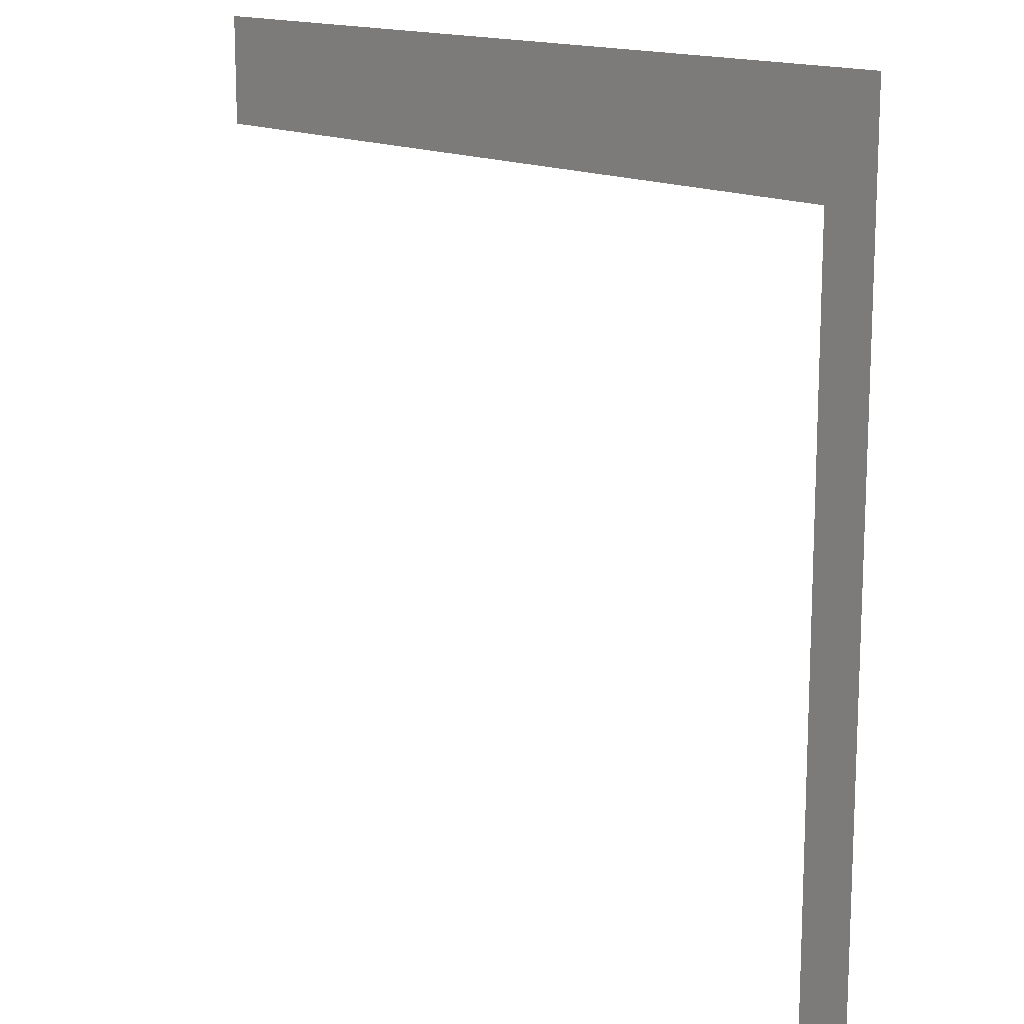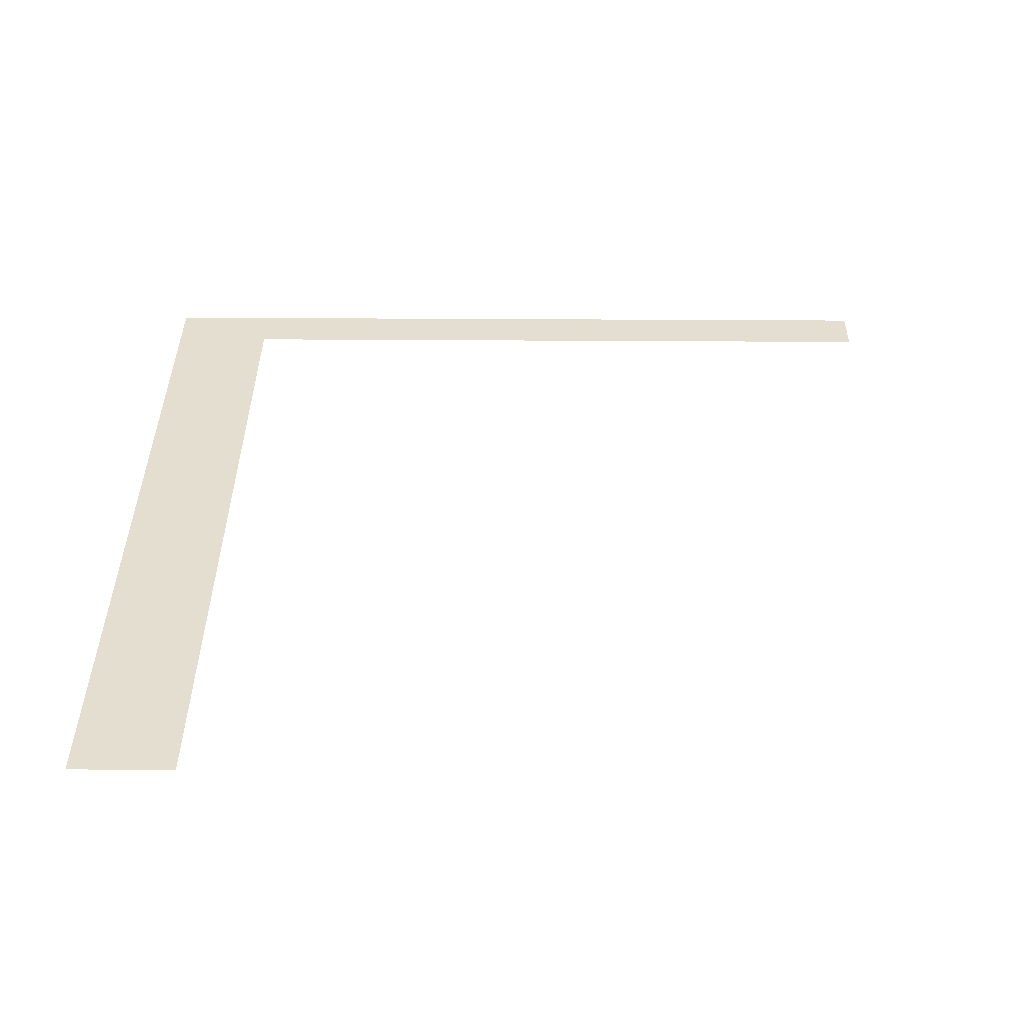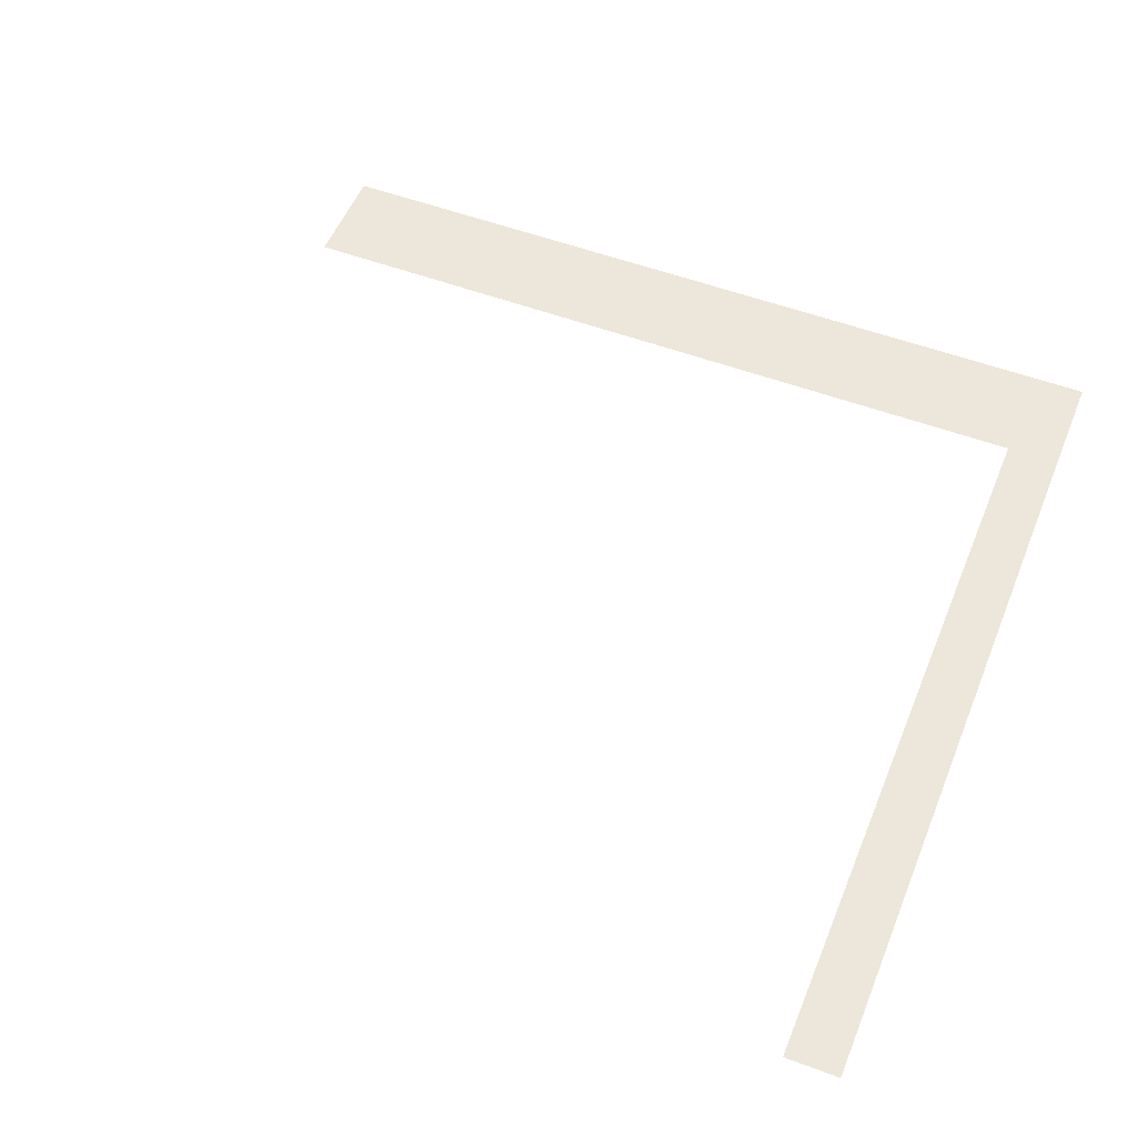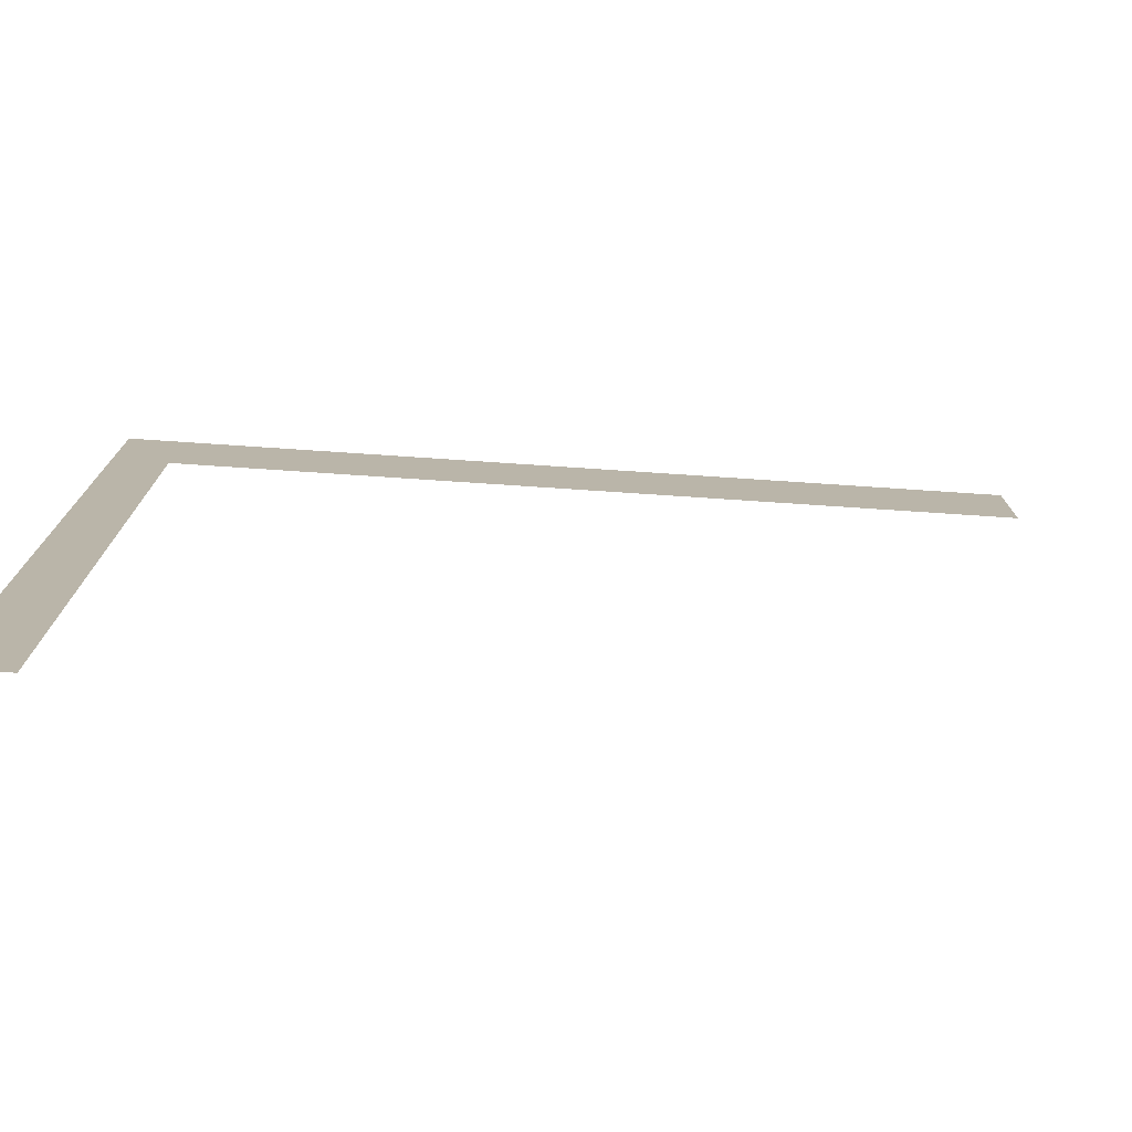
<metadata>
{"format":"obj","ext":"obj","renderer":"f3d","projection":"perspective","resolution":1024,"background":"white","views":[{"elev":14.6,"azim":49.5,"up":"+Y"},{"elev":35.9,"azim":-89.5,"up":"+Z"},{"elev":53.3,"azim":21.8,"up":"+Z"},{"elev":-76.9,"azim":176.2,"up":"+Y"}]}
</metadata>
<code>
v 0 -0.64 0
v -0.64 -0.64 0
v -0.64 0 0
v 0 0 0
v -0.64 -0.64 0
v -1.28 -0.64 0
v -1.28 0 0
v -0.64 0 0
v -1.28 -0.64 0
v -1.92 -0.64 0
v -1.92 0 0
v -1.28 0 0
v -1.92 -0.64 0
v -2.56 -0.64 0
v -2.56 0 0
v -1.92 0 0
v -2.56 -0.64 0
v -3.2 -0.64 0
v -3.2 0 0
v -2.56 0 0
v -3.2 -0.64 0
v -3.84 -0.64 0
v -3.84 0 0
v -3.2 0 0
v -3.84 -0.64 0
v -4.48 -0.64 0
v -4.48 0 0
v -3.84 0 0
v -4.48 -0.64 0
v -5.12 -0.64 0
v -5.12 0 0
v -4.48 0 0
v -5.12 -0.64 0
v -5.76 -0.64 0
v -5.76 0 0
v -5.12 0 0
v -5.76 -0.64 0
v -6.4 -0.64 0
v -6.4 0 0
v -5.76 0 0
v -6.4 -0.64 0
v -7.04 -0.64 0
v -7.04 0 0
v -6.4 0 0
v -7.04 -0.64 0
v -7.68 -0.64 0
v -7.68 0 0
v -7.04 0 0
v -7.68 -0.64 0
v -8.32 -0.64 0
v -8.32 0 0
v -7.68 0 0
v -8.32 -0.64 0
v -8.96 -0.64 0
v -8.96 0 0
v -8.32 0 0
v -8.96 -0.64 0
v -9.6 -0.64 0
v -9.6 0 0
v -8.96 0 0
v -9.6 -0.64 0
v -10.24 -0.64 0
v -10.24 0 0
v -9.6 0 0
v 0 -1.28 0
v -0.64 -1.28 0
v -0.64 -0.64 0
v 0 -0.64 0
v -0.64 -1.28 0
v -1.28 -1.28 0
v -1.28 -0.64 0
v -0.64 -0.64 0
v -1.28 -1.28 0
v -1.92 -1.28 0
v -1.92 -0.64 0
v -1.28 -0.64 0
v -1.92 -1.28 0
v -2.56 -1.28 0
v -2.56 -0.64 0
v -1.92 -0.64 0
v -2.56 -1.28 0
v -3.2 -1.28 0
v -3.2 -0.64 0
v -2.56 -0.64 0
v -3.2 -1.28 0
v -3.84 -1.28 0
v -3.84 -0.64 0
v -3.2 -0.64 0
v -3.84 -1.28 0
v -4.48 -1.28 0
v -4.48 -0.64 0
v -3.84 -0.64 0
v -4.48 -1.28 0
v -5.12 -1.28 0
v -5.12 -0.64 0
v -4.48 -0.64 0
v -5.12 -1.28 0
v -5.76 -1.28 0
v -5.76 -0.64 0
v -5.12 -0.64 0
v -5.76 -1.28 0
v -6.4 -1.28 0
v -6.4 -0.64 0
v -5.76 -0.64 0
v -6.4 -1.28 0
v -7.04 -1.28 0
v -7.04 -0.64 0
v -6.4 -0.64 0
v -7.04 -1.28 0
v -7.68 -1.28 0
v -7.68 -0.64 0
v -7.04 -0.64 0
v -7.68 -1.28 0
v -8.32 -1.28 0
v -8.32 -0.64 0
v -7.68 -0.64 0
v -8.32 -1.28 0
v -8.96 -1.28 0
v -8.96 -0.64 0
v -8.32 -0.64 0
v -8.96 -1.28 0
v -9.6 -1.28 0
v -9.6 -0.64 0
v -8.96 -0.64 0
v -9.6 -1.28 0
v -10.24 -1.28 0
v -10.24 -0.64 0
v -9.6 -0.64 0
v 0 -1.92 0
v -0.64 -1.92 0
v -0.64 -1.28 0
v 0 -1.28 0
v 0 -2.56 0
v -0.64 -2.56 0
v -0.64 -1.92 0
v 0 -1.92 0
v 0 -3.2 0
v -0.64 -3.2 0
v -0.64 -2.56 0
v 0 -2.56 0
v 0 -3.84 0
v -0.64 -3.84 0
v -0.64 -3.2 0
v 0 -3.2 0
v 0 -4.48 0
v -0.64 -4.48 0
v -0.64 -3.84 0
v 0 -3.84 0
v 0 -5.12 0
v -0.64 -5.12 0
v -0.64 -4.48 0
v 0 -4.48 0
v 0 -5.76 0
v -0.64 -5.76 0
v -0.64 -5.12 0
v 0 -5.12 0
v 0 -6.4 0
v -0.64 -6.4 0
v -0.64 -5.76 0
v 0 -5.76 0
v 0 -7.04 0
v -0.64 -7.04 0
v -0.64 -6.4 0
v 0 -6.4 0
v 0 -7.68 0
v -0.64 -7.68 0
v -0.64 -7.04 0
v 0 -7.04 0
v 0 -8.32 0
v -0.64 -8.32 0
v -0.64 -7.68 0
v 0 -7.68 0
v 0 -8.96 0
v -0.64 -8.96 0
v -0.64 -8.32 0
v 0 -8.32 0
v 0 -9.6 0
v -0.64 -9.6 0
v -0.64 -8.96 0
v 0 -8.96 0
v 0 -10.24 0
v -0.64 -10.24 0
v -0.64 -9.6 0
v 0 -9.6 0
g BM2._mesh_0362
f 1 2 3 4
f 5 6 7 8
f 9 10 11 12
f 13 14 15 16
f 17 18 19 20
f 21 22 23 24
f 25 26 27 28
f 29 30 31 32
f 33 34 35 36
f 37 38 39 40
f 41 42 43 44
f 45 46 47 48
f 49 50 51 52
f 53 54 55 56
f 57 58 59 60
f 61 62 63 64
f 65 66 67 68
f 69 70 71 72
f 73 74 75 76
f 77 78 79 80
f 81 82 83 84
f 85 86 87 88
f 89 90 91 92
f 93 94 95 96
f 97 98 99 100
f 101 102 103 104
f 105 106 107 108
f 109 110 111 112
f 113 114 115 116
f 117 118 119 120
f 121 122 123 124
f 125 126 127 128
f 129 130 131 132
f 133 134 135 136
f 137 138 139 140
f 141 142 143 144
f 145 146 147 148
f 149 150 151 152
f 153 154 155 156
f 157 158 159 160
f 161 162 163 164
f 165 166 167 168
f 169 170 171 172
f 173 174 175 176
f 177 178 179 180
f 181 182 183 184

</code>
